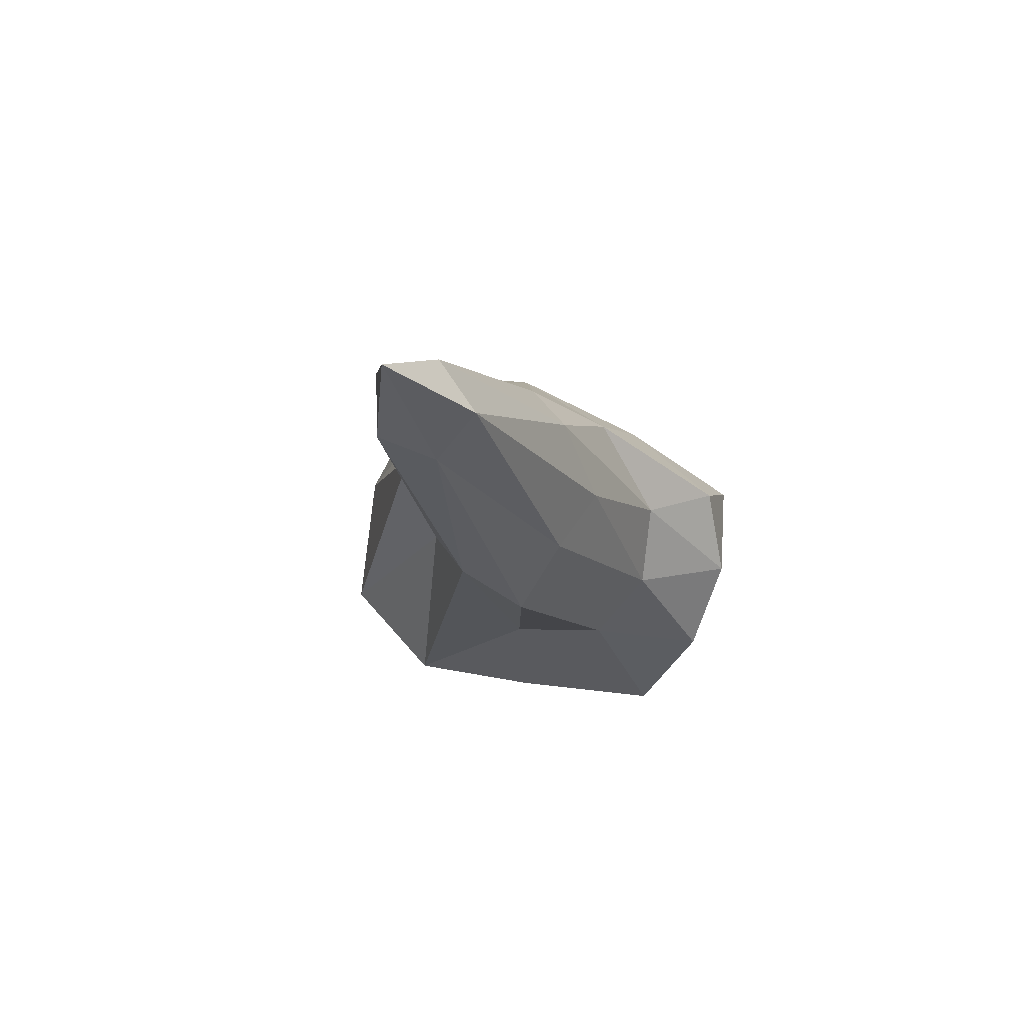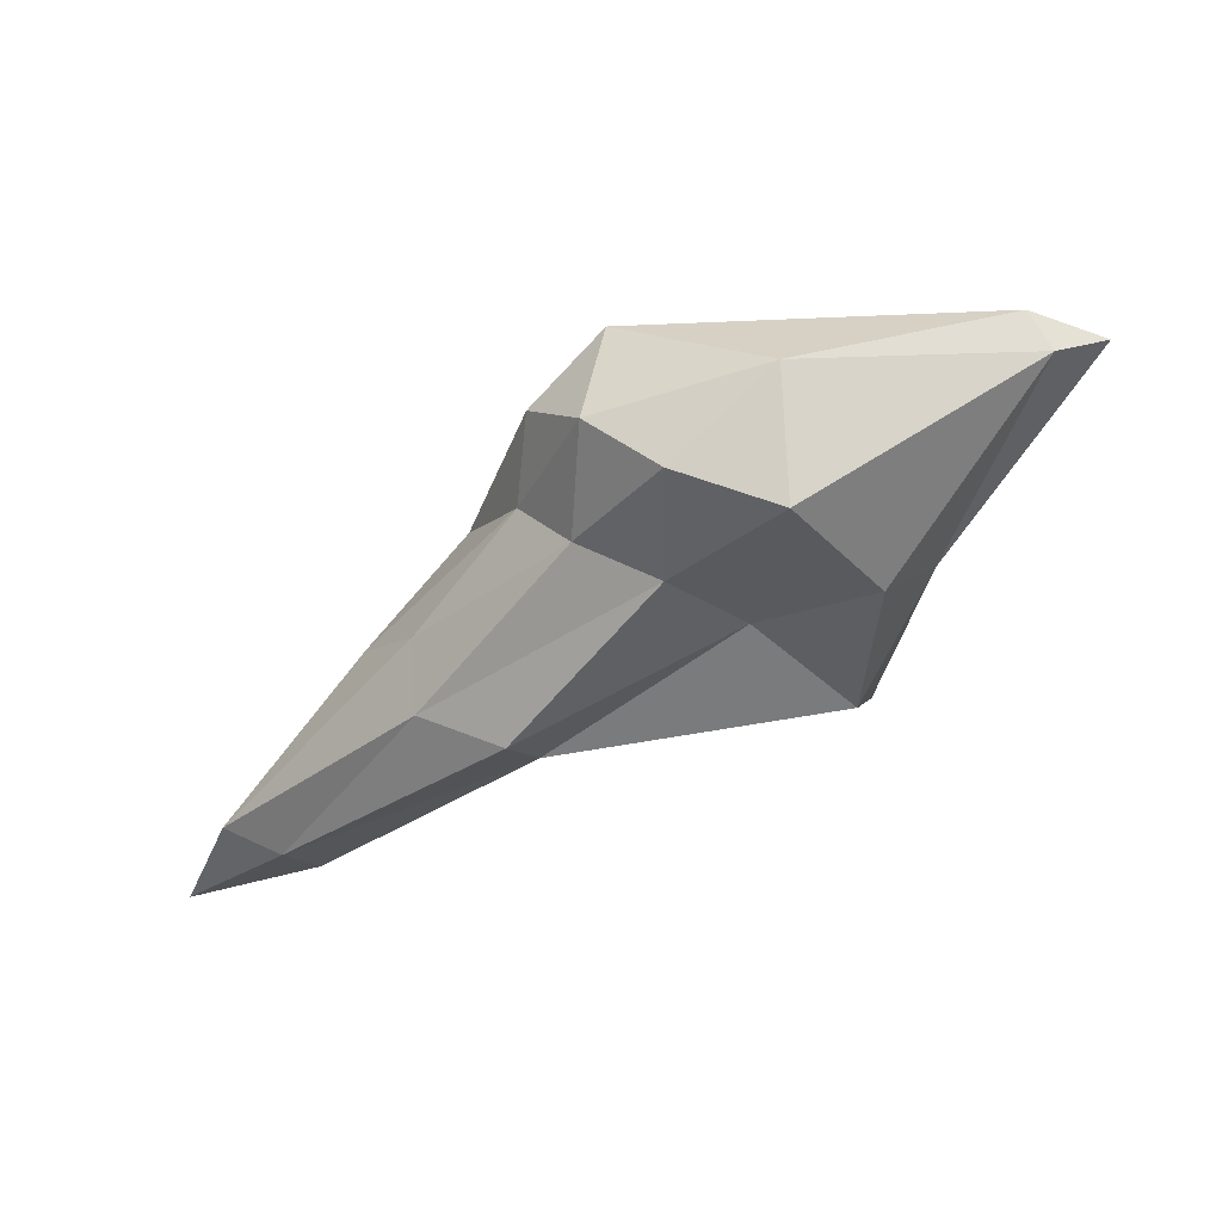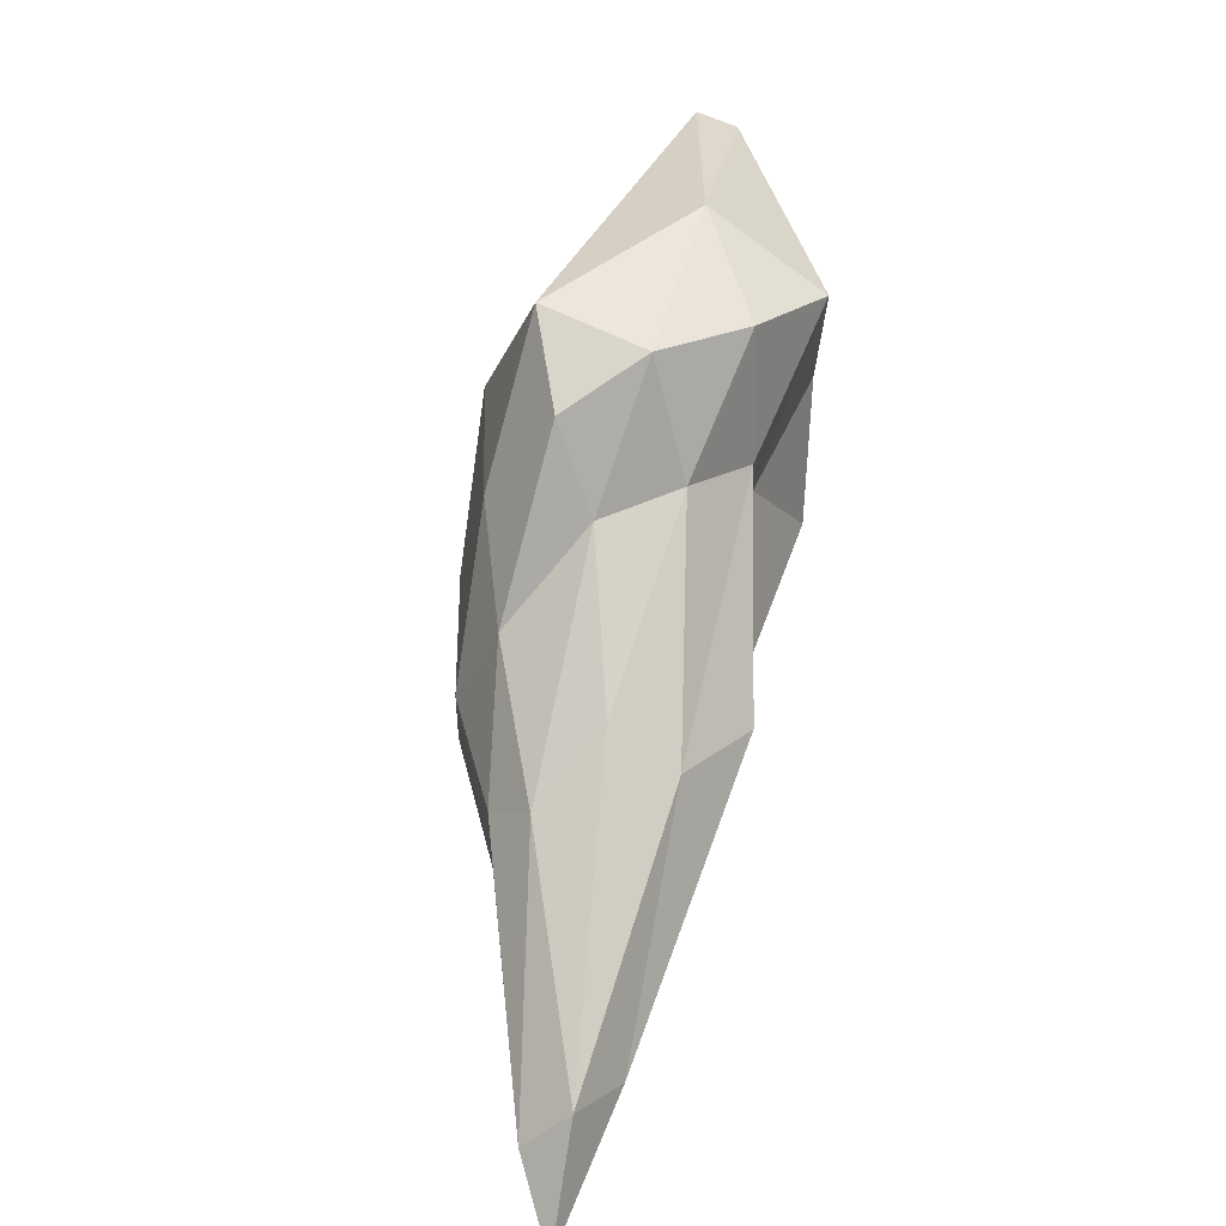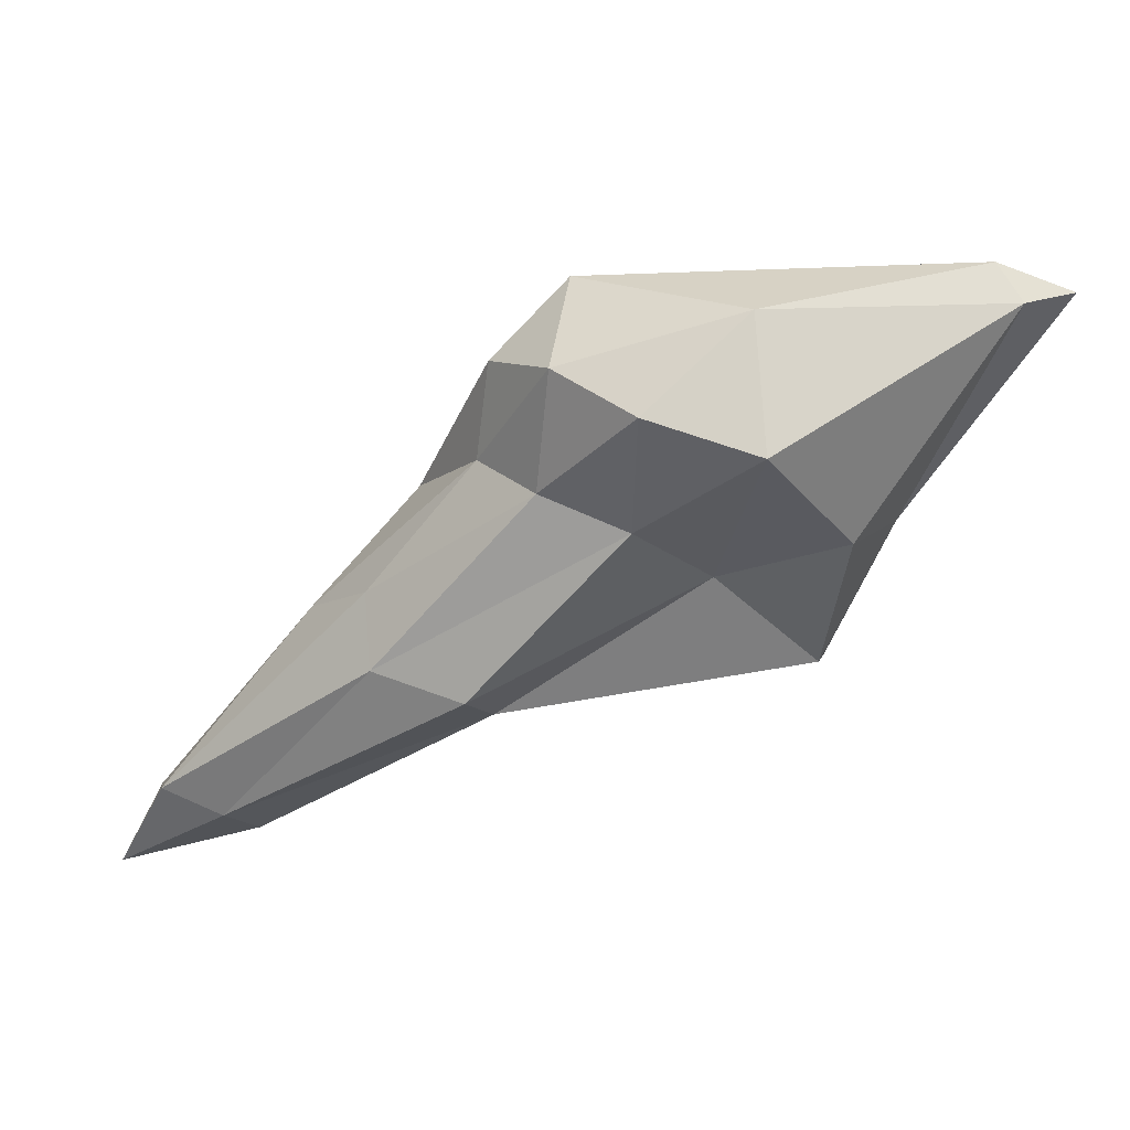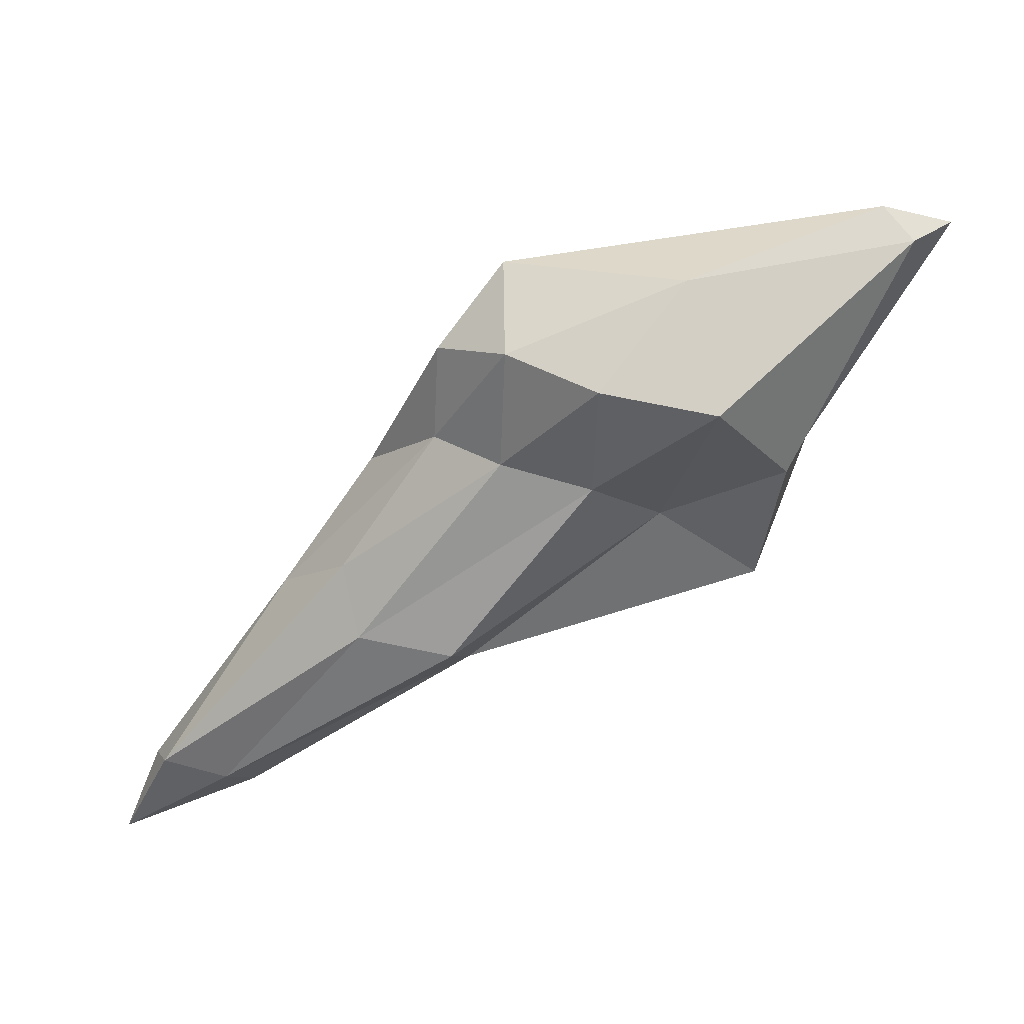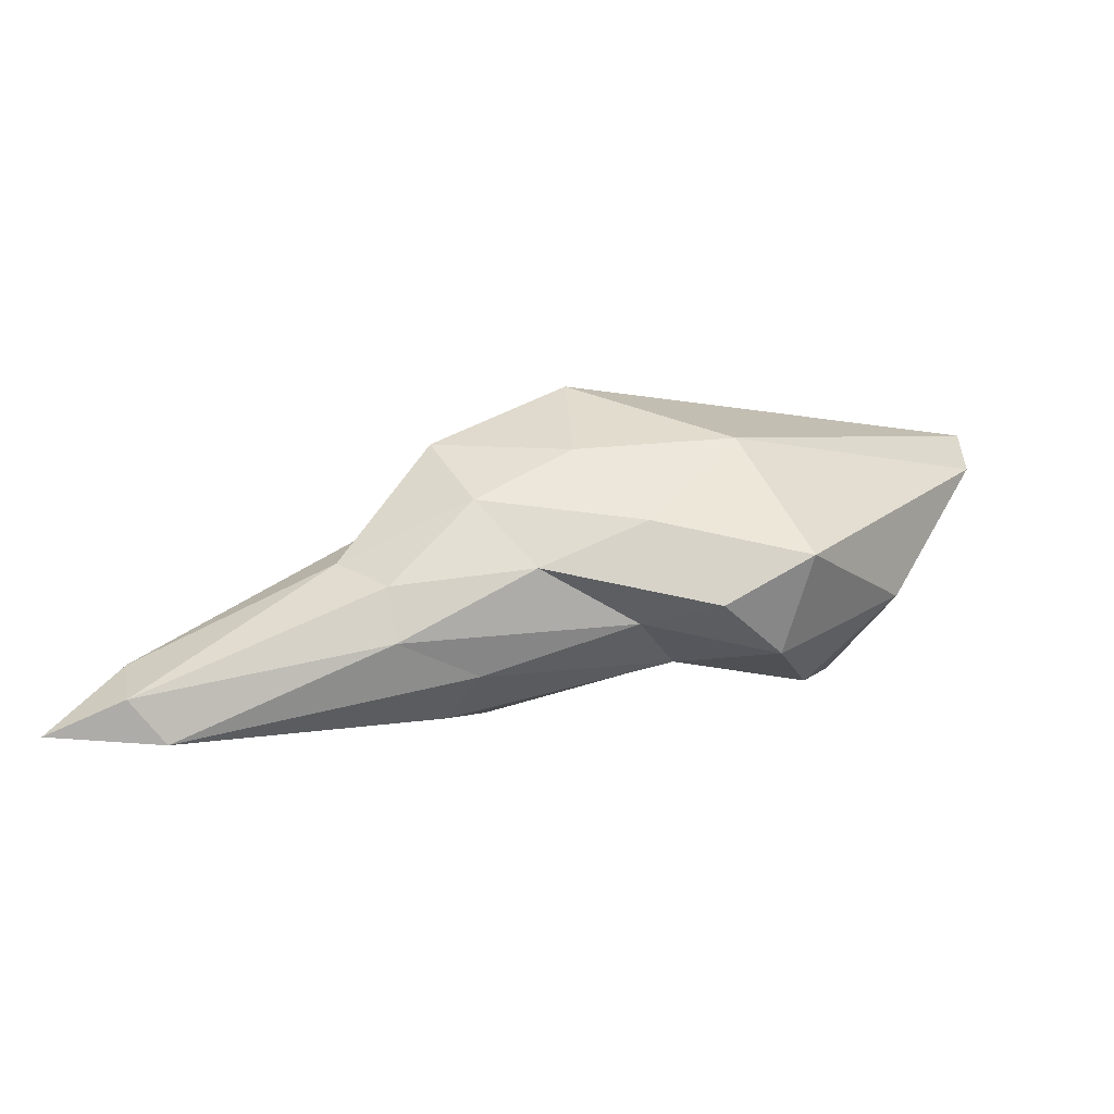
<metadata>
{"format":"obj","ext":"obj","renderer":"f3d","projection":"perspective","resolution":1024,"background":"white","views":[{"elev":-20.7,"azim":-113.7,"up":"+Y"},{"elev":-47.3,"azim":2.5,"up":"+Y"},{"elev":31.5,"azim":-75.2,"up":"+Z"},{"elev":42.4,"azim":-2.8,"up":"+Z"},{"elev":47.6,"azim":-13.7,"up":"+Z"},{"elev":27.4,"azim":-61.9,"up":"+Y"}]}
</metadata>
<code>
o cloud1_Icosphere.032
v -61.67 5.209 16.51
v -62.8 6.522 17.11
v -66.15 6.224 12.83
v -60.26 6.584 15.8
v -57.28 5.499 18.54
v -59.7 5.724 20.26
v -63.17 7.711 16.02
v -61.77 7.766 15.13
v -56.91 7.737 16.38
v -55.66 7.321 21.02
v -61.27 7.476 19.74
v -60.58 8.8 17.25
v -64.72 5.822 14.06
v -62.77 5.737 16.58
v -65.49 6.153 14.24
v -60.78 6.183 18.84
v -59.74 5.688 18.64
v -61.33 5.731 15.79
v -64.33 6.162 13.44
v -58.77 5.876 17.77
v -57.53 5.505 16.71
v -58.37 5.18 20.08
v -61.44 7.021 18.66
v -60.62 6.613 20.28
v -65.57 6.707 13.74
v -63.5 7.141 16.33
v -61.49 7.202 14.9
v -64.91 6.71 13.21
v -56.56 6.629 17.87
v -57.25 6.624 15.74
v -58.41 6.576 21.01
v -55.39 6.877 20.77
v -62.13 7.873 17.58
v -62.99 7.733 15.14
v -58.86 7.813 15.36
v -54.68 7.358 20.54
v -60.31 7.951 20.54
v -61.87 8.467 16.51
v -61.09 8.326 18.6
v -61.13 8.702 15.43
v -59.19 8.991 16.39
v -59.36 8.847 18.98
f 1 14 13
f 2 14 16
f 1 13 18
f 1 18 20
f 1 20 17
f 2 16 23
f 3 15 25
f 4 19 27
f 5 21 29
f 6 22 31
f 2 23 26
f 3 25 28
f 4 27 30
f 5 29 32
f 6 31 24
f 7 33 38
f 8 34 40
f 9 35 41
f 10 36 42
f 11 37 39
f 39 42 12
f 39 37 42
f 37 10 42
f 42 41 12
f 42 36 41
f 36 9 41
f 41 40 12
f 41 35 40
f 35 8 40
f 40 38 12
f 40 34 38
f 34 7 38
f 38 39 12
f 38 33 39
f 33 11 39
f 24 37 11
f 24 31 37
f 31 10 37
f 32 36 10
f 32 29 36
f 29 9 36
f 30 35 9
f 30 27 35
f 27 8 35
f 28 34 8
f 28 25 34
f 25 7 34
f 26 33 7
f 26 23 33
f 23 11 33
f 31 32 10
f 31 22 32
f 22 5 32
f 29 30 9
f 29 21 30
f 21 4 30
f 27 28 8
f 27 19 28
f 19 3 28
f 25 26 7
f 25 15 26
f 15 2 26
f 23 24 11
f 23 16 24
f 16 6 24
f 17 22 6
f 17 20 22
f 20 5 22
f 20 21 5
f 20 18 21
f 18 4 21
f 18 19 4
f 18 13 19
f 13 3 19
f 16 17 6
f 16 14 17
f 14 1 17
f 13 15 3
f 13 14 15
f 14 2 15

</code>
